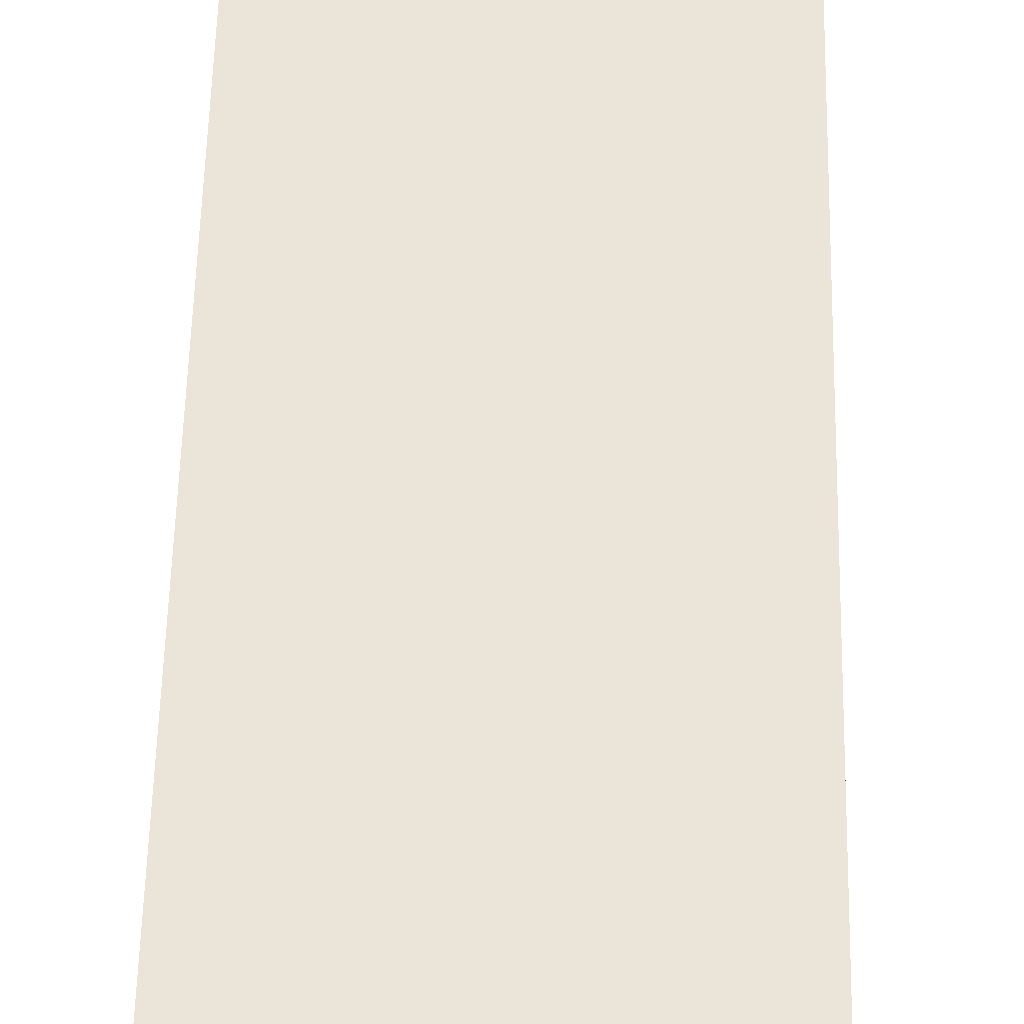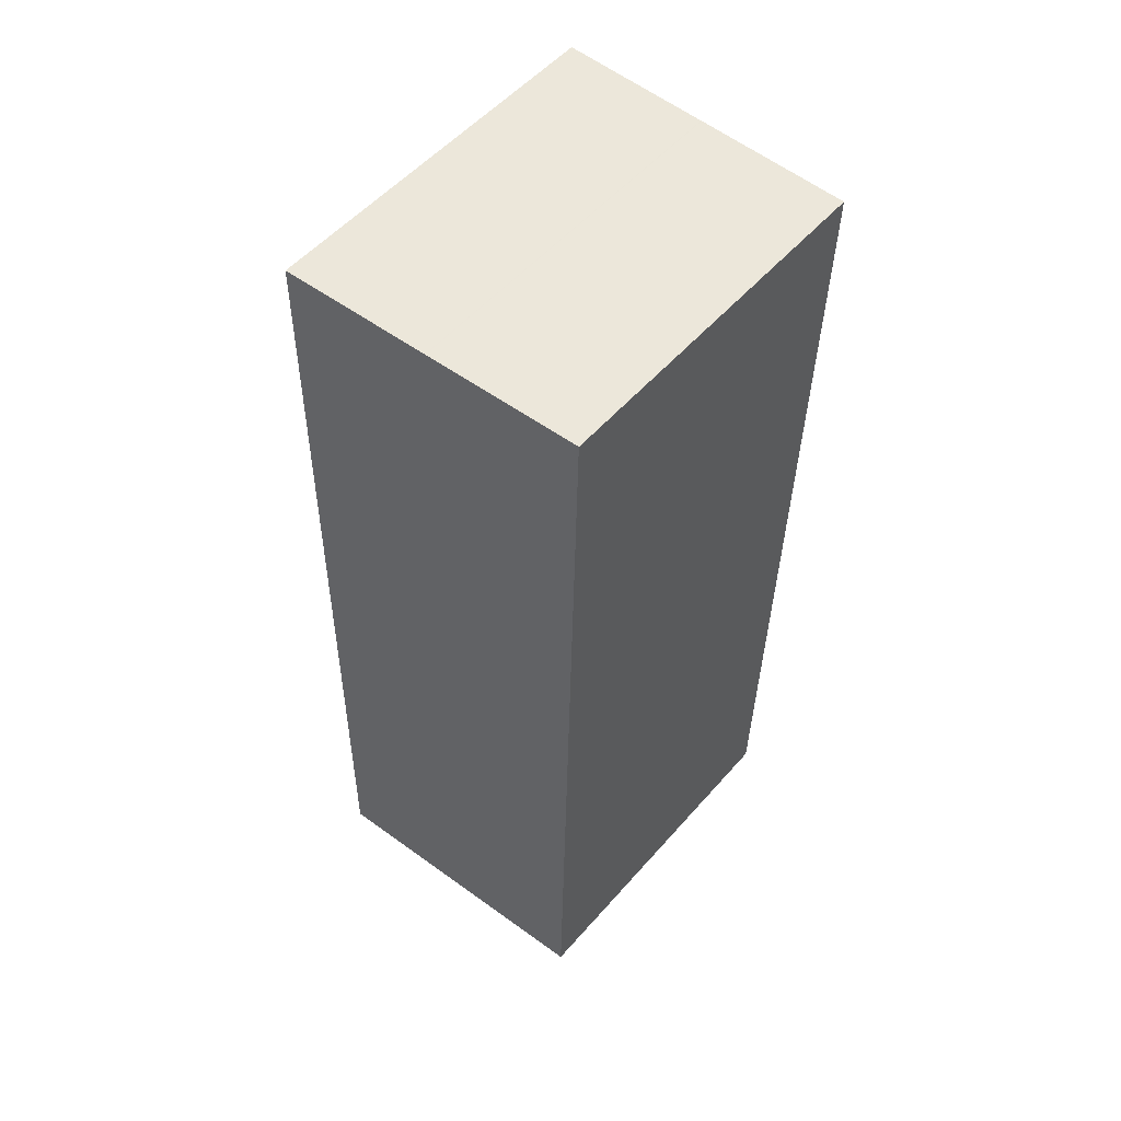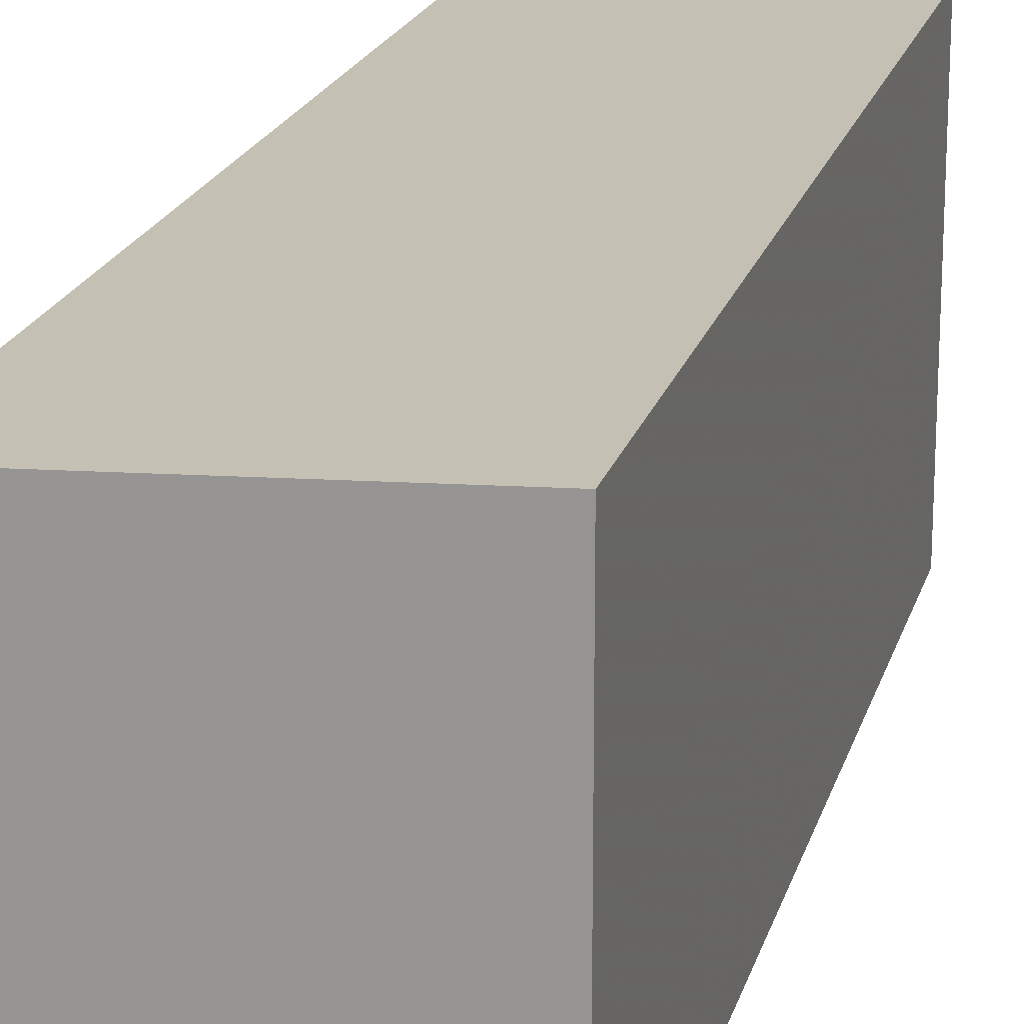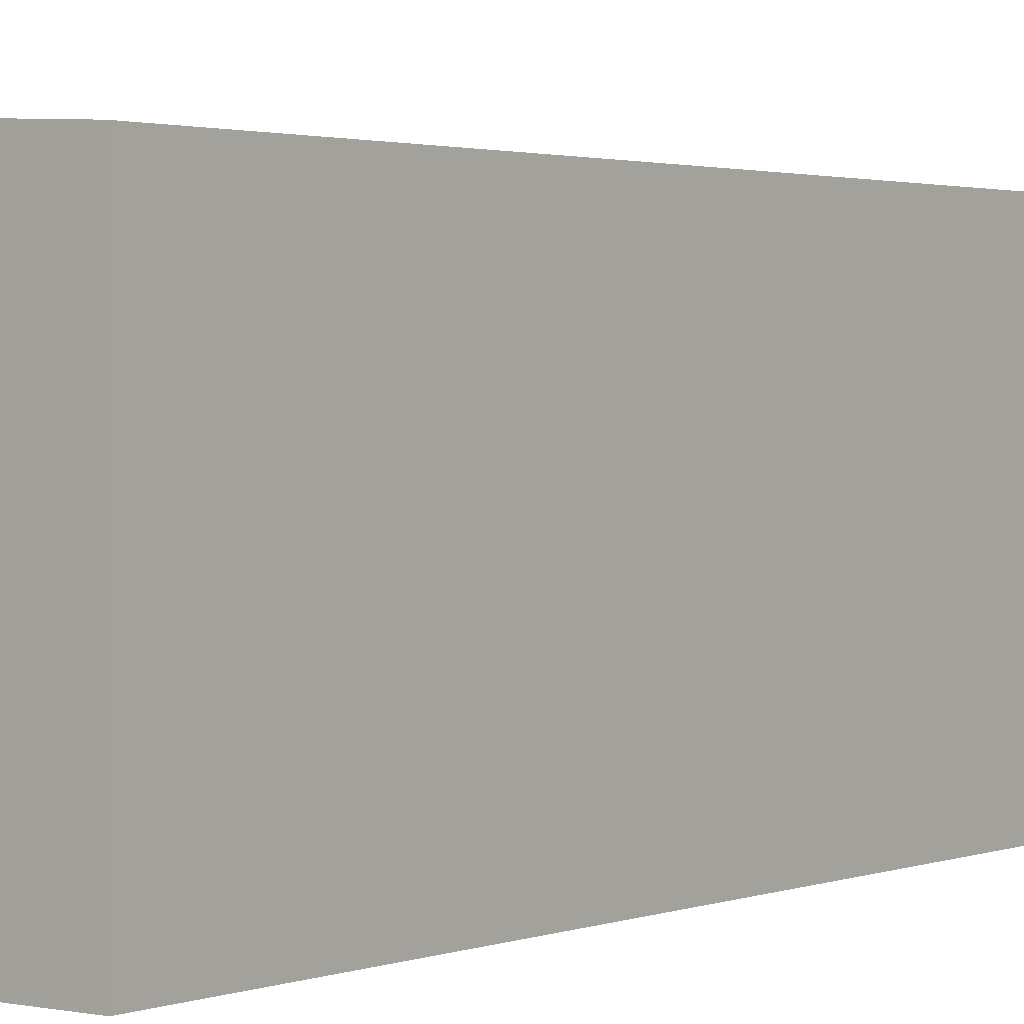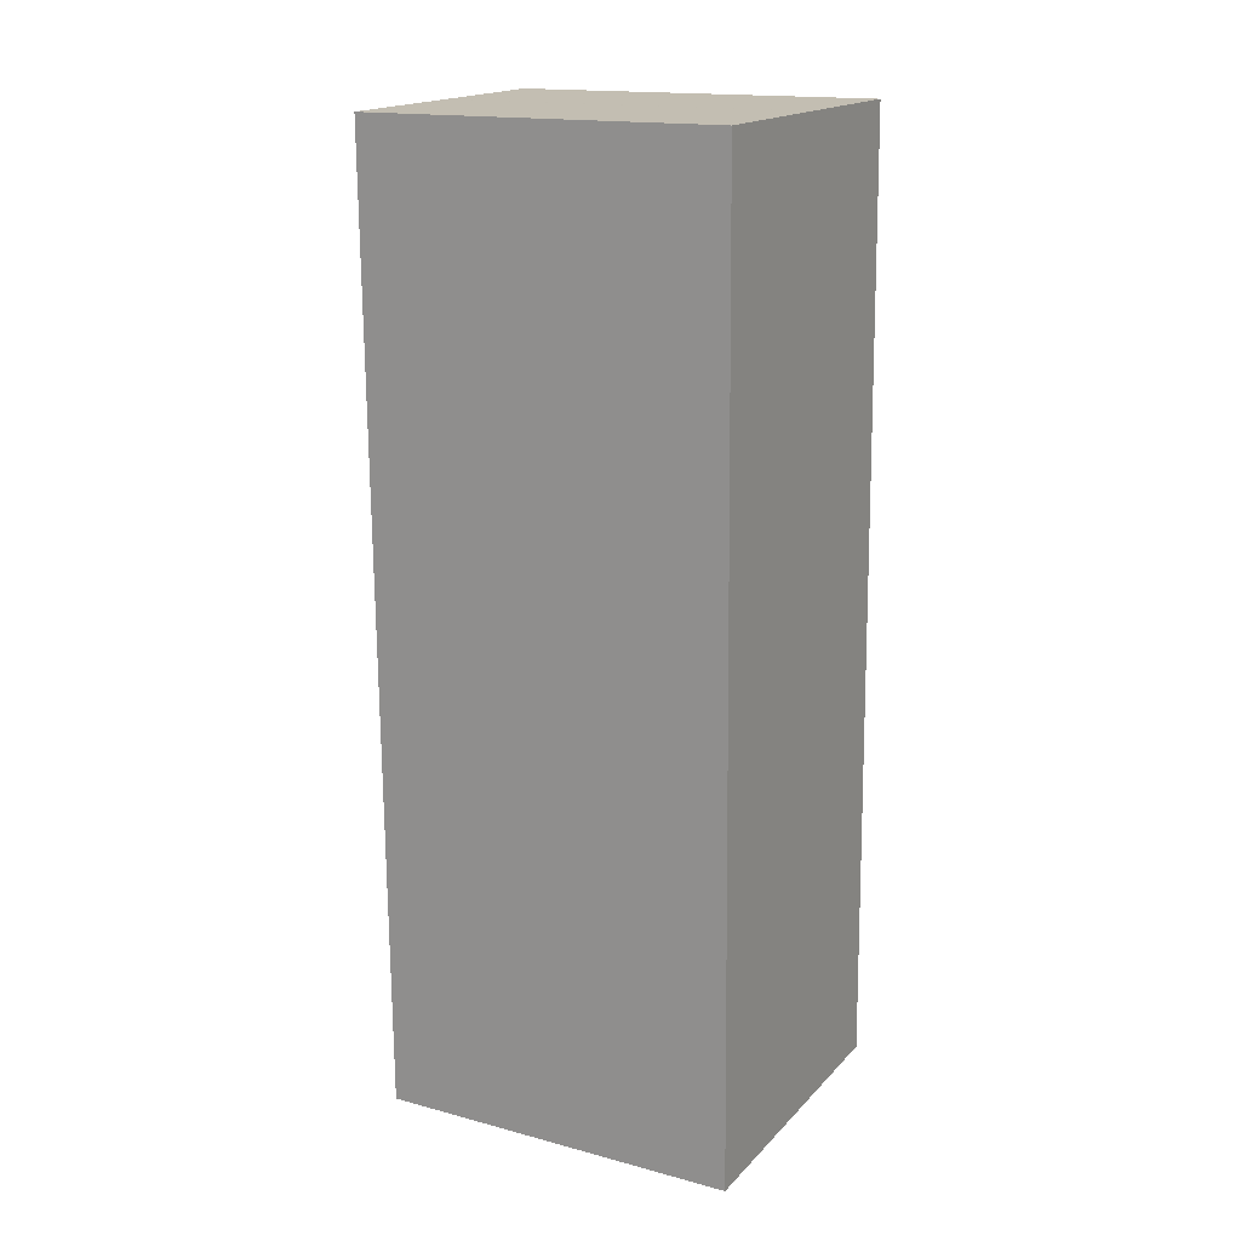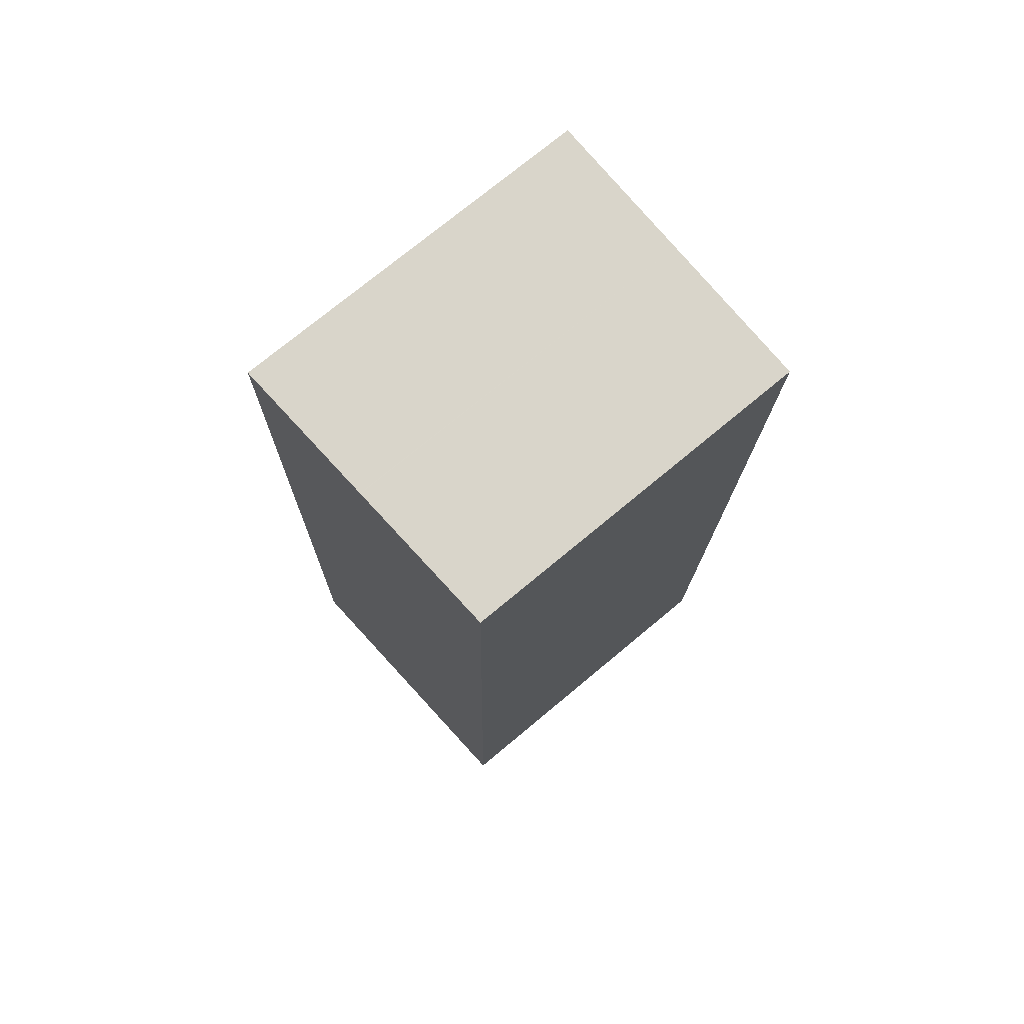
<metadata>
{"format":"obj","ext":"obj","renderer":"f3d","projection":"perspective","resolution":1024,"background":"white","views":[{"elev":55.5,"azim":-179.8,"up":"+Z"},{"elev":53.8,"azim":40.1,"up":"+Y"},{"elev":19.5,"azim":-166.9,"up":"+Z"},{"elev":1.9,"azim":35.9,"up":"+Z"},{"elev":16.5,"azim":118.5,"up":"+Y"},{"elev":74.0,"azim":50.2,"up":"+Y"}]}
</metadata>
<code>
v -967.3 -1496 2.143
v -969.1 -1496 2.232
v -969 -1490 2.222
v -967.2 -1490 2.133
v -969.1 -1496 2.227
v -968.9 -1490 2.217
v -968.1 -1496 2.181
v -968 -1490 2.171
v -968.2 -1496 2.188
v -968.1 -1490 2.178
v -967.4 -1496 2.147
v -967.3 -1490 2.137
v -968.3 -1496 2.188
v -968.1 -1490 2.178
v -967.4 -1496 2.147
v -967.3 -1496 2.143
v -967.3 -1496 0
v -967.4 -1496 -4.441e-16
v -969 -1490 2.222
v -969.1 -1496 2.232
v -969.1 -1496 0
v -969 -1490 -4.441e-16
v -968.9 -1490 2.217
v -969 -1490 2.222
v -969 -1490 -4.441e-16
v -968.9 -1490 0
v -967.3 -1496 2.143
v -967.2 -1490 2.133
v -967.2 -1490 0
v -967.3 -1496 0
v -969.1 -1496 2.232
v -969.1 -1496 2.227
v -969.1 -1496 0
v -969.1 -1496 0
v -968.1 -1490 2.178
v -968.9 -1490 2.217
v -968.9 -1490 0
v -968.1 -1490 0
v -968.2 -1496 2.188
v -968.1 -1496 2.181
v -968.1 -1496 0
v -968.2 -1496 0
v -967.3 -1490 2.137
v -968 -1490 2.171
v -968 -1490 4.441e-16
v -967.3 -1490 0
v -968.3 -1496 2.188
v -968.2 -1496 2.188
v -968.2 -1496 0
v -968.3 -1496 0
v -968 -1490 2.171
v -968.1 -1490 2.178
v -968.1 -1490 0
v -968 -1490 4.441e-16
v -968.1 -1496 2.181
v -967.4 -1496 2.147
v -967.4 -1496 -4.441e-16
v -968.1 -1496 0
v -967.2 -1490 2.133
v -967.3 -1490 2.137
v -967.3 -1490 0
v -967.2 -1490 0
v -969.1 -1496 2.227
v -968.3 -1496 2.188
v -968.3 -1496 0
v -969.1 -1496 0
v -968.1 -1490 2.178
v -968.1 -1490 2.178
v -968.1 -1490 0
v -968.1 -1490 0
v -967.3 -1496 0
v -969.1 -1496 0
v -969 -1490 0
v -967.2 -1490 0
f 12 4 1 11
f 5 2 3 6
f 10 8 7 9
f 14 10 9 13
f 11 7 8 12
f 13 5 6 14
f 16 17 18 15
f 20 21 22 19
f 24 25 26 23
f 28 29 30 27
f 32 33 34 31
f 36 37 38 35
f 40 41 42 39
f 44 45 46 43
f 48 49 50 47
f 52 53 54 51
f 56 57 58 55
f 60 61 62 59
f 64 65 66 63
f 68 69 70 67
f 72 73 74 71

</code>
